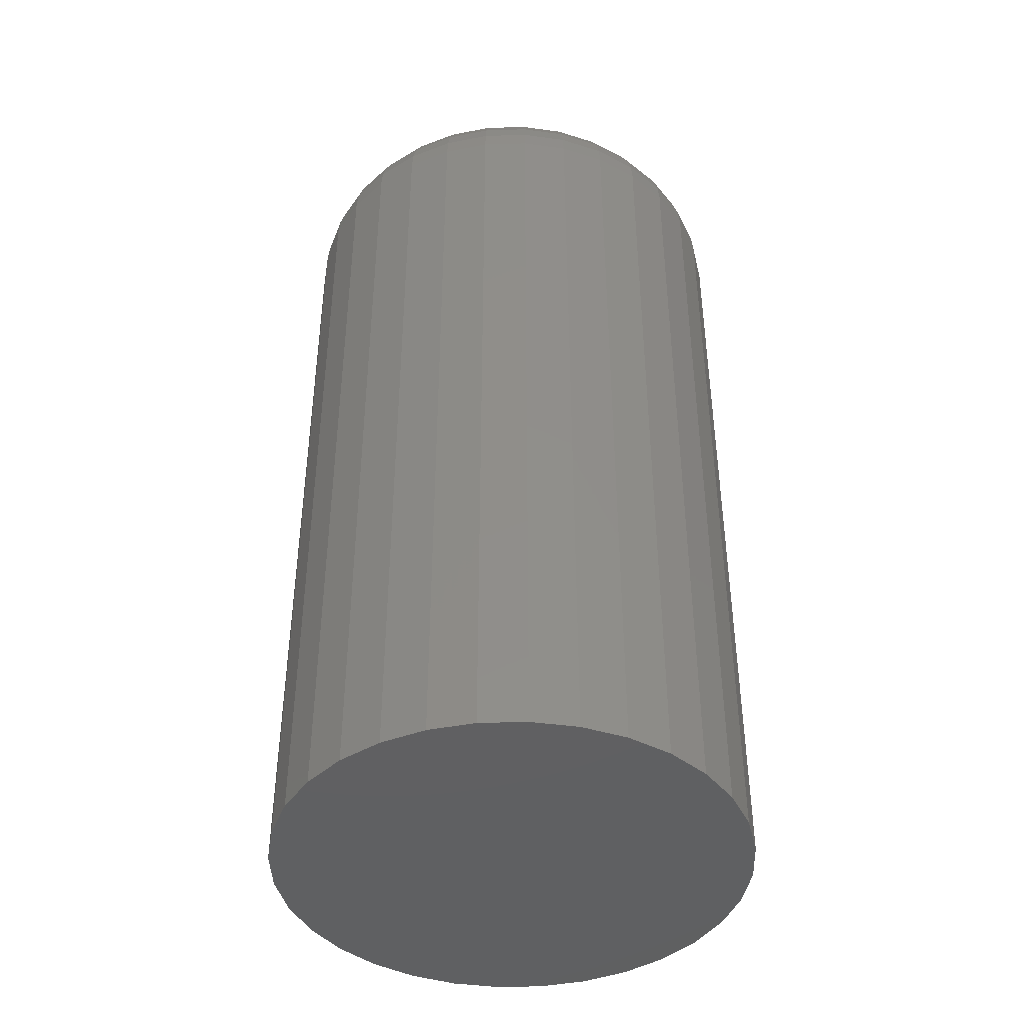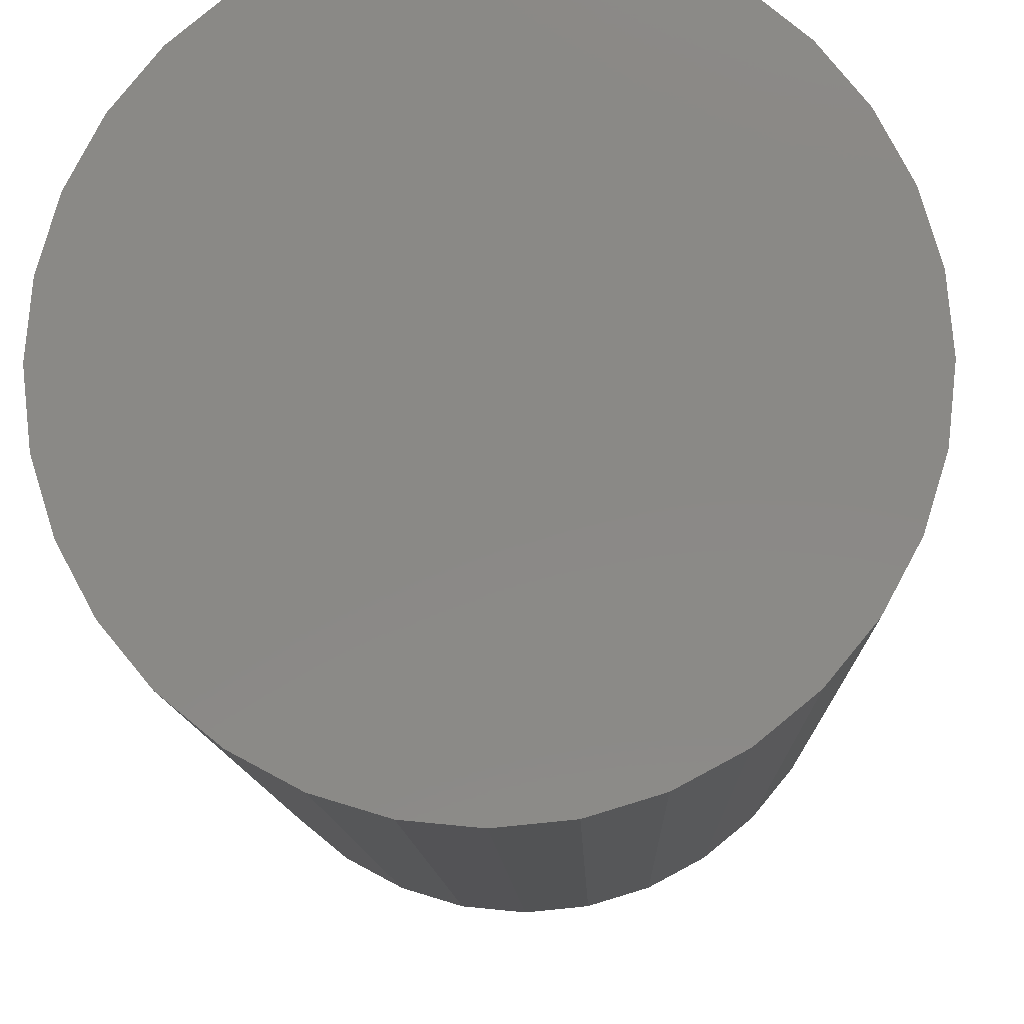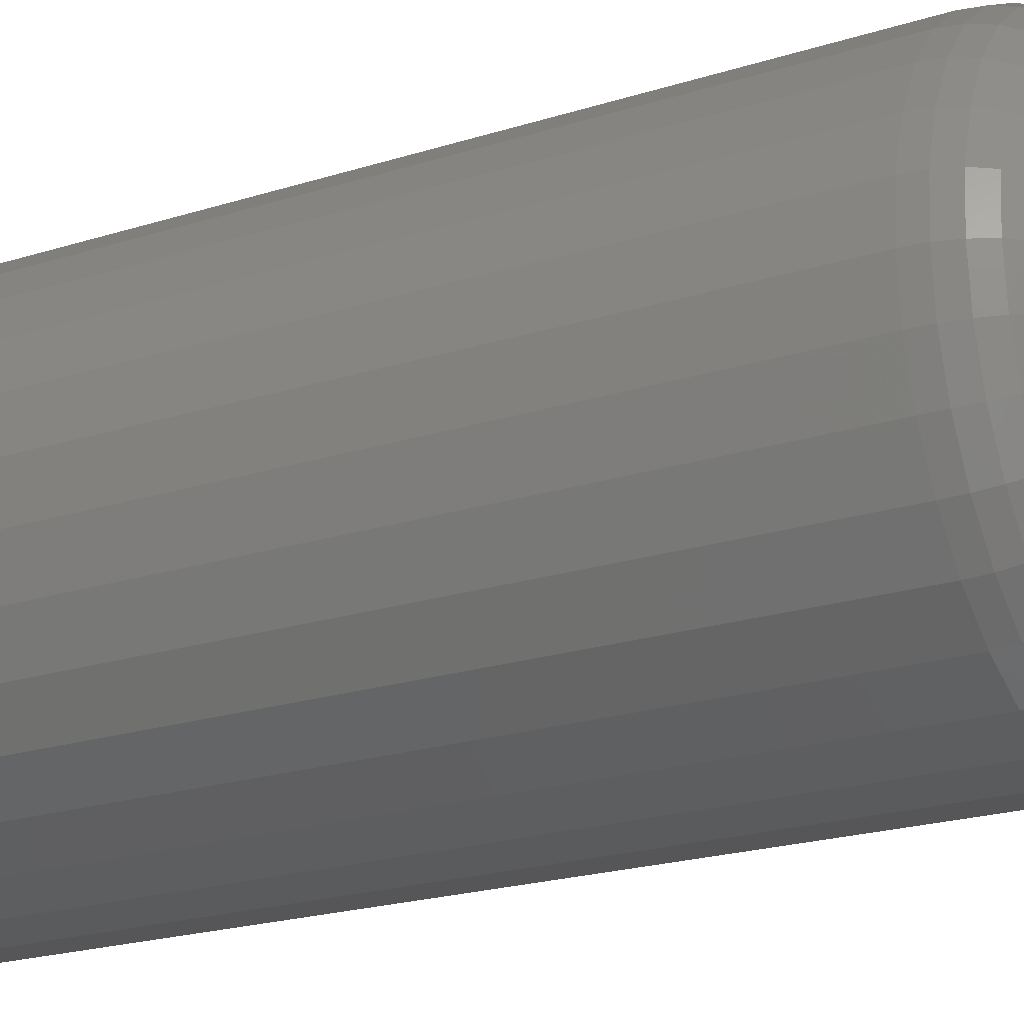
<metadata>
{"format":"stl","ext":"stl","renderer":"f3d","projection":"perspective","resolution":1024,"background":"white","views":[{"elev":-42.5,"azim":-104.9,"up":"+Z"},{"elev":-9.4,"azim":-178.5,"up":"+Y"},{"elev":-21.3,"azim":-60.4,"up":"+Y"}]}
</metadata>
<code>
# stl→obj: 320 verts, 636 faces
v -0.01975 0.1092 0.75
v 0.0237 0.1092 0.75
v 0.001974 0.1113 0.75
v -0.04064 0.1029 0.75
v 0.04458 0.1029 0.75
v -0.05989 0.09258 0.75
v 0.06384 0.09258 0.75
v 0.06384 -0.09258 0.75
v -0.04064 -0.1029 0.75
v 0.04458 -0.1029 0.75
v -0.01975 -0.1092 0.75
v 0.0237 -0.1092 0.75
v 0.001974 -0.1113 0.75
v 0.08071 0.07874 0.75
v -0.07676 0.07874 0.75
v 0.09456 0.06186 0.75
v -0.09061 0.06186 0.75
v 0.1048 0.04261 0.75
v -0.1009 0.04261 0.75
v 0.1112 0.02172 0.75
v -0.1072 0.02172 0.75
v 0.1133 -3.111e-17 0.75
v -0.1094 -3.966e-17 0.75
v 0.1112 -0.02172 0.75
v -0.1072 -0.02172 0.75
v 0.1048 -0.04261 0.75
v -0.1009 -0.04261 0.75
v 0.09456 -0.06186 0.75
v -0.09061 -0.06186 0.75
v 0.08071 -0.07874 0.75
v -0.07676 -0.07874 0.75
v -0.05989 -0.09258 0.75
v 0.1914 0 0
v 0.1914 -2.147e-16 0.6719
v 0.1878 -0.03696 0
v 0.1878 -0.03696 0.6719
v 0.177 -0.07251 0
v 0.177 -0.07251 0.6719
v 0.1595 -0.1053 0
v 0.1595 -0.1053 0.6719
v 0.136 -0.134 0
v 0.136 -0.134 0.6719
v 0.1072 -0.1575 0
v 0.1072 -0.1575 0.6719
v 0.07448 -0.1751 0
v 0.07448 -0.1751 0.6719
v 0.03894 -0.1858 0
v 0.03894 -0.1858 0.6719
v 0.001974 -0.1895 0
v 0.001974 -0.1895 0.6719
v -0.03499 -0.1858 0
v -0.03499 -0.1858 0.6719
v -0.07053 -0.1751 0
v -0.07053 -0.1751 0.6719
v -0.1033 -0.1575 0
v -0.1033 -0.1575 0.6719
v -0.132 -0.134 0
v -0.132 -0.134 0.6719
v -0.1556 -0.1053 0
v -0.1556 -0.1053 0.6719
v -0.1731 -0.07251 0
v -0.1731 -0.07251 0.6719
v -0.1839 -0.03696 0
v -0.1839 -0.03696 0.6719
v -0.1875 2.32e-17 0
v -0.1875 2.32e-17 0.6719
v -0.1839 0.03696 0
v -0.1839 0.03696 0.6719
v -0.1731 0.07251 0
v -0.1731 0.07251 0.6719
v -0.1556 0.1053 0
v -0.1556 0.1053 0.6719
v -0.132 0.134 0
v -0.132 0.134 0.6719
v -0.1033 0.1575 0
v -0.1033 0.1575 0.6719
v -0.07053 0.1751 0
v -0.07053 0.1751 0.6719
v -0.03499 0.1858 0
v -0.03499 0.1858 0.6719
v 0.001974 0.1895 0
v 0.001974 0.1895 0.6719
v 0.03894 0.1858 0
v 0.03894 0.1858 0.6719
v 0.07448 0.1751 0
v 0.07448 0.1751 0.6719
v 0.1072 0.1575 0
v 0.1072 0.1575 0.6719
v 0.136 0.134 0
v 0.136 0.134 0.6719
v 0.1595 0.1053 0
v 0.1595 0.1053 0.6719
v 0.177 0.07251 0
v 0.177 0.07251 0.6719
v 0.1878 0.03696 0
v 0.1878 0.03696 0.6719
v -0.1246 -2.776e-17 0.7485
v -0.1222 0.0247 0.7485
v -0.1393 -2.082e-17 0.7441
v -0.1366 0.02756 0.7441
v -0.1528 -1.388e-17 0.7368
v -0.1498 0.03019 0.7368
v -0.1646 -2.776e-17 0.7271
v -0.1614 0.0325 0.7271
v -0.1743 -2.776e-17 0.7153
v -0.1709 0.0344 0.7153
v -0.1816 -2.776e-17 0.7018
v -0.178 0.0358 0.7018
v -0.186 -1.388e-17 0.6871
v -0.1824 0.03667 0.6871
v 0.1261 0.0247 0.7485
v 0.1286 -2.637e-16 0.7485
v 0.1405 0.02756 0.7441
v 0.1432 -2.914e-16 0.7441
v 0.1538 0.03019 0.7368
v 0.1567 -3.331e-16 0.7368
v 0.1654 0.0325 0.7271
v 0.1686 -3.469e-16 0.7271
v 0.1749 0.0344 0.7153
v 0.1783 -3.747e-16 0.7153
v 0.182 0.0358 0.7018
v 0.1855 -3.608e-16 0.7018
v 0.1863 0.03667 0.6871
v 0.1899 -3.747e-16 0.6871
v 0.1189 0.04844 0.7485
v 0.1325 0.05405 0.7441
v 0.1449 0.05922 0.7368
v 0.1559 0.06375 0.7271
v 0.1649 0.06747 0.7153
v 0.1715 0.07023 0.7018
v 0.1756 0.07193 0.6871
v 0.1072 0.07033 0.7485
v 0.1194 0.07847 0.7441
v 0.1306 0.08598 0.7368
v 0.1405 0.09255 0.7271
v 0.1486 0.09795 0.7153
v 0.1546 0.102 0.7018
v 0.1583 0.1044 0.6871
v 0.09149 0.08951 0.7485
v 0.1018 0.09988 0.7441
v 0.1114 0.1094 0.7368
v 0.1198 0.1178 0.7271
v 0.1266 0.1247 0.7153
v 0.1317 0.1298 0.7018
v 0.1349 0.1329 0.6871
v 0.0723 0.1053 0.7485
v 0.08045 0.1174 0.7441
v 0.08795 0.1287 0.7368
v 0.09453 0.1385 0.7271
v 0.09992 0.1466 0.7153
v 0.1039 0.1526 0.7018
v 0.1064 0.1563 0.6871
v 0.05042 0.117 0.7485
v 0.05603 0.1305 0.7441
v 0.06119 0.143 0.7368
v 0.06573 0.1539 0.7271
v 0.06944 0.1629 0.7153
v 0.07221 0.1696 0.7018
v 0.07391 0.1737 0.6871
v 0.02667 0.1242 0.7485
v 0.02953 0.1385 0.7441
v 0.03216 0.1518 0.7368
v 0.03447 0.1634 0.7271
v 0.03637 0.1729 0.7153
v 0.03778 0.18 0.7018
v 0.03865 0.1844 0.6871
v 0.001974 0.1266 0.7485
v 0.001974 0.1412 0.7441
v 0.001974 0.1548 0.7368
v 0.001974 0.1666 0.7271
v 0.001974 0.1763 0.7153
v 0.001974 0.1835 0.7018
v 0.001974 0.188 0.6871
v -0.02272 0.1242 0.7485
v -0.02558 0.1385 0.7441
v -0.02822 0.1518 0.7368
v -0.03053 0.1634 0.7271
v -0.03242 0.1729 0.7153
v -0.03383 0.18 0.7018
v -0.0347 0.1844 0.6871
v -0.04647 0.117 0.7485
v -0.05208 0.1305 0.7441
v -0.05725 0.143 0.7368
v -0.06178 0.1539 0.7271
v -0.0655 0.1629 0.7153
v -0.06826 0.1696 0.7018
v -0.06996 0.1737 0.6871
v -0.06836 0.1053 0.7485
v -0.0765 0.1174 0.7441
v -0.084 0.1287 0.7368
v -0.09058 0.1385 0.7271
v -0.09598 0.1466 0.7153
v -0.09999 0.1526 0.7018
v -0.1025 0.1563 0.6871
v -0.08754 0.08951 0.7485
v -0.0979 0.09988 0.7441
v -0.1075 0.1094 0.7368
v -0.1158 0.1178 0.7271
v -0.1227 0.1247 0.7153
v -0.1278 0.1298 0.7018
v -0.1309 0.1329 0.6871
v -0.1033 0.07033 0.7485
v -0.1155 0.07847 0.7441
v -0.1267 0.08598 0.7368
v -0.1365 0.09255 0.7271
v -0.1446 0.09795 0.7153
v -0.1506 0.102 0.7018
v -0.1543 0.1044 0.6871
v -0.115 0.04844 0.7485
v -0.1285 0.05405 0.7441
v -0.141 0.05922 0.7368
v -0.1519 0.06375 0.7271
v -0.1609 0.06747 0.7153
v -0.1676 0.07023 0.7018
v -0.1717 0.07193 0.6871
v 0.1261 -0.0247 0.7485
v 0.1405 -0.02756 0.7441
v 0.1538 -0.03019 0.7368
v 0.1654 -0.0325 0.7271
v 0.1749 -0.0344 0.7153
v 0.182 -0.0358 0.7018
v 0.1863 -0.03667 0.6871
v -0.1222 -0.0247 0.7485
v -0.1366 -0.02756 0.7441
v -0.1498 -0.03019 0.7368
v -0.1614 -0.0325 0.7271
v -0.1709 -0.0344 0.7153
v -0.178 -0.0358 0.7018
v -0.1824 -0.03667 0.6871
v -0.115 -0.04844 0.7485
v -0.1285 -0.05405 0.7441
v -0.141 -0.05922 0.7368
v -0.1519 -0.06375 0.7271
v -0.1609 -0.06747 0.7153
v -0.1676 -0.07023 0.7018
v -0.1717 -0.07193 0.6871
v -0.1033 -0.07033 0.7485
v -0.1155 -0.07847 0.7441
v -0.1267 -0.08598 0.7368
v -0.1365 -0.09255 0.7271
v -0.1446 -0.09795 0.7153
v -0.1506 -0.102 0.7018
v -0.1543 -0.1044 0.6871
v -0.08754 -0.08951 0.7485
v -0.0979 -0.09988 0.7441
v -0.1075 -0.1094 0.7368
v -0.1158 -0.1178 0.7271
v -0.1227 -0.1247 0.7153
v -0.1278 -0.1298 0.7018
v -0.1309 -0.1329 0.6871
v -0.06836 -0.1053 0.7485
v -0.0765 -0.1174 0.7441
v -0.084 -0.1287 0.7368
v -0.09058 -0.1385 0.7271
v -0.09598 -0.1466 0.7153
v -0.09999 -0.1526 0.7018
v -0.1025 -0.1563 0.6871
v -0.04647 -0.117 0.7485
v -0.05208 -0.1305 0.7441
v -0.05725 -0.143 0.7368
v -0.06178 -0.1539 0.7271
v -0.0655 -0.1629 0.7153
v -0.06826 -0.1696 0.7018
v -0.06996 -0.1737 0.6871
v -0.02272 -0.1242 0.7485
v -0.02558 -0.1385 0.7441
v -0.02822 -0.1518 0.7368
v -0.03053 -0.1634 0.7271
v -0.03242 -0.1729 0.7153
v -0.03383 -0.18 0.7018
v -0.0347 -0.1844 0.6871
v 0.001974 -0.1266 0.7485
v 0.001974 -0.1412 0.7441
v 0.001974 -0.1548 0.7368
v 0.001974 -0.1666 0.7271
v 0.001974 -0.1763 0.7153
v 0.001974 -0.1835 0.7018
v 0.001974 -0.188 0.6871
v 0.02667 -0.1242 0.7485
v 0.02953 -0.1385 0.7441
v 0.03216 -0.1518 0.7368
v 0.03447 -0.1634 0.7271
v 0.03637 -0.1729 0.7153
v 0.03778 -0.18 0.7018
v 0.03865 -0.1844 0.6871
v 0.05042 -0.117 0.7485
v 0.05603 -0.1305 0.7441
v 0.06119 -0.143 0.7368
v 0.06573 -0.1539 0.7271
v 0.06944 -0.1629 0.7153
v 0.07221 -0.1696 0.7018
v 0.07391 -0.1737 0.6871
v 0.0723 -0.1053 0.7485
v 0.08045 -0.1174 0.7441
v 0.08795 -0.1287 0.7368
v 0.09453 -0.1385 0.7271
v 0.09992 -0.1466 0.7153
v 0.1039 -0.1526 0.7018
v 0.1064 -0.1563 0.6871
v 0.09149 -0.08951 0.7485
v 0.1018 -0.09988 0.7441
v 0.1114 -0.1094 0.7368
v 0.1198 -0.1178 0.7271
v 0.1266 -0.1247 0.7153
v 0.1317 -0.1298 0.7018
v 0.1349 -0.1329 0.6871
v 0.1072 -0.07033 0.7485
v 0.1194 -0.07847 0.7441
v 0.1306 -0.08598 0.7368
v 0.1405 -0.09255 0.7271
v 0.1486 -0.09795 0.7153
v 0.1546 -0.102 0.7018
v 0.1583 -0.1044 0.6871
v 0.1189 -0.04844 0.7485
v 0.1325 -0.05405 0.7441
v 0.1449 -0.05922 0.7368
v 0.1559 -0.06375 0.7271
v 0.1649 -0.06747 0.7153
v 0.1715 -0.07023 0.7018
v 0.1756 -0.07193 0.6871
f 1 2 3
f 2 1 4
f 2 4 5
f 5 4 6
f 5 6 7
f 8 9 10
f 10 9 11
f 10 11 12
f 12 11 13
f 7 6 14
f 14 6 15
f 14 15 16
f 16 15 17
f 16 17 18
f 18 17 19
f 18 19 20
f 20 19 21
f 20 21 22
f 22 21 23
f 22 23 24
f 24 23 25
f 24 25 26
f 26 25 27
f 26 27 28
f 28 27 29
f 28 29 30
f 30 29 31
f 30 31 8
f 8 31 32
f 8 32 9
f 33 34 35
f 35 34 36
f 35 36 37
f 37 36 38
f 37 38 39
f 39 38 40
f 39 40 41
f 41 40 42
f 41 42 43
f 43 42 44
f 43 44 45
f 45 44 46
f 45 46 47
f 47 46 48
f 47 48 49
f 49 48 50
f 49 50 51
f 51 50 52
f 51 52 53
f 53 52 54
f 53 54 55
f 55 54 56
f 55 56 57
f 57 56 58
f 57 58 59
f 59 58 60
f 59 60 61
f 61 60 62
f 61 62 63
f 63 62 64
f 63 64 65
f 65 64 66
f 65 66 67
f 67 66 68
f 67 68 69
f 69 68 70
f 69 70 71
f 71 70 72
f 71 72 73
f 73 72 74
f 73 74 75
f 75 74 76
f 75 76 77
f 77 76 78
f 77 78 79
f 79 78 80
f 79 80 81
f 81 80 82
f 81 82 83
f 83 82 84
f 83 84 85
f 85 84 86
f 85 86 87
f 87 86 88
f 87 88 89
f 89 88 90
f 89 90 91
f 91 90 92
f 91 92 93
f 93 92 94
f 93 94 95
f 95 94 96
f 95 96 33
f 33 96 34
f 23 21 97
f 97 21 98
f 97 98 99
f 99 98 100
f 99 100 101
f 101 100 102
f 101 102 103
f 103 102 104
f 103 104 105
f 105 104 106
f 105 106 107
f 107 106 108
f 107 108 109
f 109 108 110
f 109 110 66
f 66 110 68
f 20 22 111
f 111 22 112
f 111 112 113
f 113 112 114
f 113 114 115
f 115 114 116
f 115 116 117
f 117 116 118
f 117 118 119
f 119 118 120
f 119 120 121
f 121 120 122
f 121 122 123
f 123 122 124
f 123 124 96
f 96 124 34
f 18 20 125
f 125 20 111
f 125 111 126
f 126 111 113
f 126 113 127
f 127 113 115
f 127 115 128
f 128 115 117
f 128 117 129
f 129 117 119
f 129 119 130
f 130 119 121
f 130 121 131
f 131 121 123
f 131 123 94
f 94 123 96
f 16 18 132
f 132 18 125
f 132 125 133
f 133 125 126
f 133 126 134
f 134 126 127
f 134 127 135
f 135 127 128
f 135 128 136
f 136 128 129
f 136 129 137
f 137 129 130
f 137 130 138
f 138 130 131
f 138 131 92
f 92 131 94
f 14 16 139
f 139 16 132
f 139 132 140
f 140 132 133
f 140 133 141
f 141 133 134
f 141 134 142
f 142 134 135
f 142 135 143
f 143 135 136
f 143 136 144
f 144 136 137
f 144 137 145
f 145 137 138
f 145 138 90
f 90 138 92
f 7 14 146
f 146 14 139
f 146 139 147
f 147 139 140
f 147 140 148
f 148 140 141
f 148 141 149
f 149 141 142
f 149 142 150
f 150 142 143
f 150 143 151
f 151 143 144
f 151 144 152
f 152 144 145
f 152 145 88
f 88 145 90
f 5 7 153
f 153 7 146
f 153 146 154
f 154 146 147
f 154 147 155
f 155 147 148
f 155 148 156
f 156 148 149
f 156 149 157
f 157 149 150
f 157 150 158
f 158 150 151
f 158 151 159
f 159 151 152
f 159 152 86
f 86 152 88
f 2 5 160
f 160 5 153
f 160 153 161
f 161 153 154
f 161 154 162
f 162 154 155
f 162 155 163
f 163 155 156
f 163 156 164
f 164 156 157
f 164 157 165
f 165 157 158
f 165 158 166
f 166 158 159
f 166 159 84
f 84 159 86
f 3 2 167
f 167 2 160
f 167 160 168
f 168 160 161
f 168 161 169
f 169 161 162
f 169 162 170
f 170 162 163
f 170 163 171
f 171 163 164
f 171 164 172
f 172 164 165
f 172 165 173
f 173 165 166
f 173 166 82
f 82 166 84
f 1 3 174
f 174 3 167
f 174 167 175
f 175 167 168
f 175 168 176
f 176 168 169
f 176 169 177
f 177 169 170
f 177 170 178
f 178 170 171
f 178 171 179
f 179 171 172
f 179 172 180
f 180 172 173
f 180 173 80
f 80 173 82
f 4 1 181
f 181 1 174
f 181 174 182
f 182 174 175
f 182 175 183
f 183 175 176
f 183 176 184
f 184 176 177
f 184 177 185
f 185 177 178
f 185 178 186
f 186 178 179
f 186 179 187
f 187 179 180
f 187 180 78
f 78 180 80
f 6 4 188
f 188 4 181
f 188 181 189
f 189 181 182
f 189 182 190
f 190 182 183
f 190 183 191
f 191 183 184
f 191 184 192
f 192 184 185
f 192 185 193
f 193 185 186
f 193 186 194
f 194 186 187
f 194 187 76
f 76 187 78
f 15 6 195
f 195 6 188
f 195 188 196
f 196 188 189
f 196 189 197
f 197 189 190
f 197 190 198
f 198 190 191
f 198 191 199
f 199 191 192
f 199 192 200
f 200 192 193
f 200 193 201
f 201 193 194
f 201 194 74
f 74 194 76
f 17 15 202
f 202 15 195
f 202 195 203
f 203 195 196
f 203 196 204
f 204 196 197
f 204 197 205
f 205 197 198
f 205 198 206
f 206 198 199
f 206 199 207
f 207 199 200
f 207 200 208
f 208 200 201
f 208 201 72
f 72 201 74
f 19 17 209
f 209 17 202
f 209 202 210
f 210 202 203
f 210 203 211
f 211 203 204
f 211 204 212
f 212 204 205
f 212 205 213
f 213 205 206
f 213 206 214
f 214 206 207
f 214 207 215
f 215 207 208
f 215 208 70
f 70 208 72
f 21 19 98
f 98 19 209
f 98 209 100
f 100 209 210
f 100 210 102
f 102 210 211
f 102 211 104
f 104 211 212
f 104 212 106
f 106 212 213
f 106 213 108
f 108 213 214
f 108 214 110
f 110 214 215
f 110 215 68
f 68 215 70
f 22 24 112
f 112 24 216
f 112 216 114
f 114 216 217
f 114 217 116
f 116 217 218
f 116 218 118
f 118 218 219
f 118 219 120
f 120 219 220
f 120 220 122
f 122 220 221
f 122 221 124
f 124 221 222
f 124 222 34
f 34 222 36
f 25 23 223
f 223 23 97
f 223 97 224
f 224 97 99
f 224 99 225
f 225 99 101
f 225 101 226
f 226 101 103
f 226 103 227
f 227 103 105
f 227 105 228
f 228 105 107
f 228 107 229
f 229 107 109
f 229 109 64
f 64 109 66
f 27 25 230
f 230 25 223
f 230 223 231
f 231 223 224
f 231 224 232
f 232 224 225
f 232 225 233
f 233 225 226
f 233 226 234
f 234 226 227
f 234 227 235
f 235 227 228
f 235 228 236
f 236 228 229
f 236 229 62
f 62 229 64
f 29 27 237
f 237 27 230
f 237 230 238
f 238 230 231
f 238 231 239
f 239 231 232
f 239 232 240
f 240 232 233
f 240 233 241
f 241 233 234
f 241 234 242
f 242 234 235
f 242 235 243
f 243 235 236
f 243 236 60
f 60 236 62
f 31 29 244
f 244 29 237
f 244 237 245
f 245 237 238
f 245 238 246
f 246 238 239
f 246 239 247
f 247 239 240
f 247 240 248
f 248 240 241
f 248 241 249
f 249 241 242
f 249 242 250
f 250 242 243
f 250 243 58
f 58 243 60
f 32 31 251
f 251 31 244
f 251 244 252
f 252 244 245
f 252 245 253
f 253 245 246
f 253 246 254
f 254 246 247
f 254 247 255
f 255 247 248
f 255 248 256
f 256 248 249
f 256 249 257
f 257 249 250
f 257 250 56
f 56 250 58
f 9 32 258
f 258 32 251
f 258 251 259
f 259 251 252
f 259 252 260
f 260 252 253
f 260 253 261
f 261 253 254
f 261 254 262
f 262 254 255
f 262 255 263
f 263 255 256
f 263 256 264
f 264 256 257
f 264 257 54
f 54 257 56
f 11 9 265
f 265 9 258
f 265 258 266
f 266 258 259
f 266 259 267
f 267 259 260
f 267 260 268
f 268 260 261
f 268 261 269
f 269 261 262
f 269 262 270
f 270 262 263
f 270 263 271
f 271 263 264
f 271 264 52
f 52 264 54
f 13 11 272
f 272 11 265
f 272 265 273
f 273 265 266
f 273 266 274
f 274 266 267
f 274 267 275
f 275 267 268
f 275 268 276
f 276 268 269
f 276 269 277
f 277 269 270
f 277 270 278
f 278 270 271
f 278 271 50
f 50 271 52
f 12 13 279
f 279 13 272
f 279 272 280
f 280 272 273
f 280 273 281
f 281 273 274
f 281 274 282
f 282 274 275
f 282 275 283
f 283 275 276
f 283 276 284
f 284 276 277
f 284 277 285
f 285 277 278
f 285 278 48
f 48 278 50
f 10 12 286
f 286 12 279
f 286 279 287
f 287 279 280
f 287 280 288
f 288 280 281
f 288 281 289
f 289 281 282
f 289 282 290
f 290 282 283
f 290 283 291
f 291 283 284
f 291 284 292
f 292 284 285
f 292 285 46
f 46 285 48
f 8 10 293
f 293 10 286
f 293 286 294
f 294 286 287
f 294 287 295
f 295 287 288
f 295 288 296
f 296 288 289
f 296 289 297
f 297 289 290
f 297 290 298
f 298 290 291
f 298 291 299
f 299 291 292
f 299 292 44
f 44 292 46
f 30 8 300
f 300 8 293
f 300 293 301
f 301 293 294
f 301 294 302
f 302 294 295
f 302 295 303
f 303 295 296
f 303 296 304
f 304 296 297
f 304 297 305
f 305 297 298
f 305 298 306
f 306 298 299
f 306 299 42
f 42 299 44
f 28 30 307
f 307 30 300
f 307 300 308
f 308 300 301
f 308 301 309
f 309 301 302
f 309 302 310
f 310 302 303
f 310 303 311
f 311 303 304
f 311 304 312
f 312 304 305
f 312 305 313
f 313 305 306
f 313 306 40
f 40 306 42
f 26 28 314
f 314 28 307
f 314 307 315
f 315 307 308
f 315 308 316
f 316 308 309
f 316 309 317
f 317 309 310
f 317 310 318
f 318 310 311
f 318 311 319
f 319 311 312
f 319 312 320
f 320 312 313
f 320 313 38
f 38 313 40
f 24 26 216
f 216 26 314
f 216 314 217
f 217 314 315
f 217 315 218
f 218 315 316
f 218 316 219
f 219 316 317
f 219 317 220
f 220 317 318
f 220 318 221
f 221 318 319
f 221 319 222
f 222 319 320
f 222 320 36
f 36 320 38
f 81 83 79
f 77 79 83
f 85 77 83
f 47 51 45
f 49 51 47
f 51 53 45
f 45 53 55
f 45 55 43
f 43 55 57
f 43 57 41
f 41 57 59
f 41 59 39
f 39 59 61
f 39 61 37
f 37 61 63
f 37 63 35
f 35 63 65
f 35 65 33
f 33 65 67
f 33 67 95
f 95 67 69
f 95 69 93
f 93 69 71
f 93 71 91
f 91 71 73
f 91 73 89
f 89 73 75
f 89 75 87
f 87 75 77
f 87 77 85

</code>
